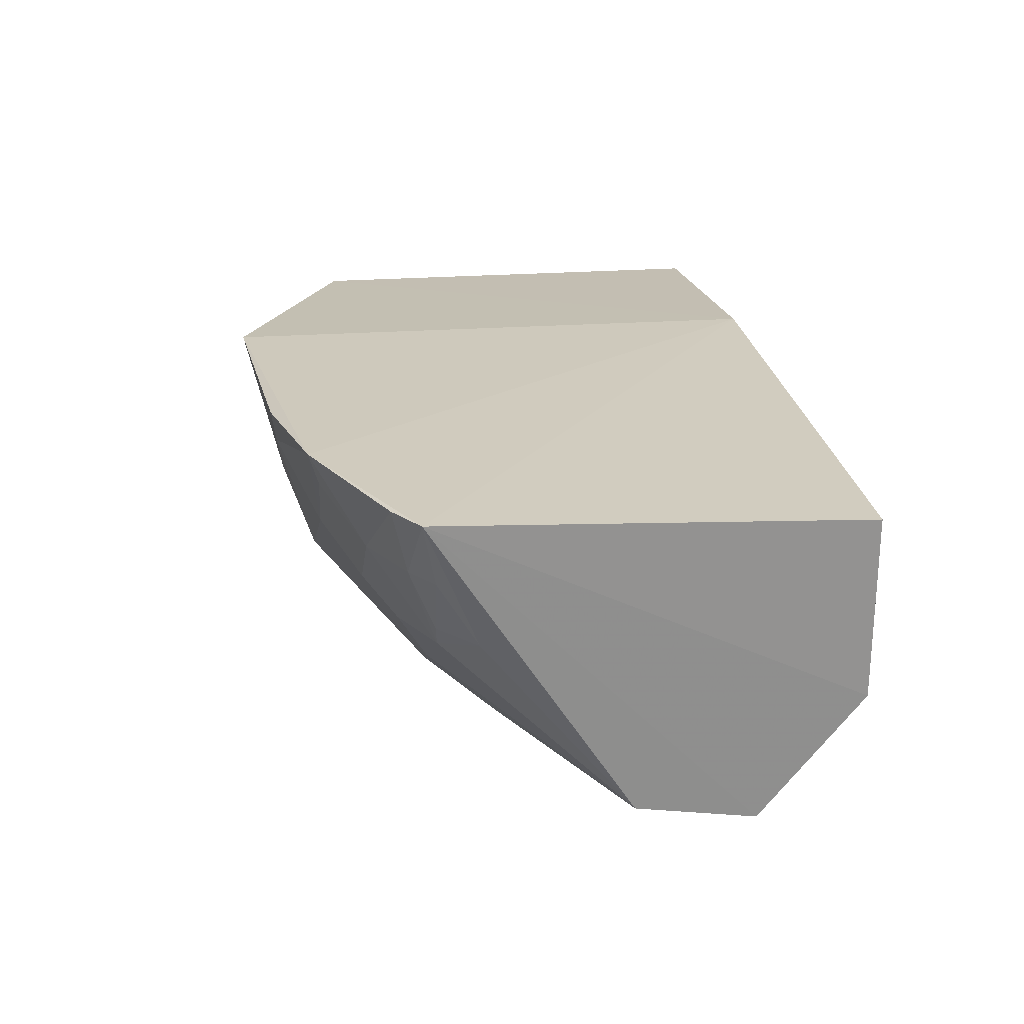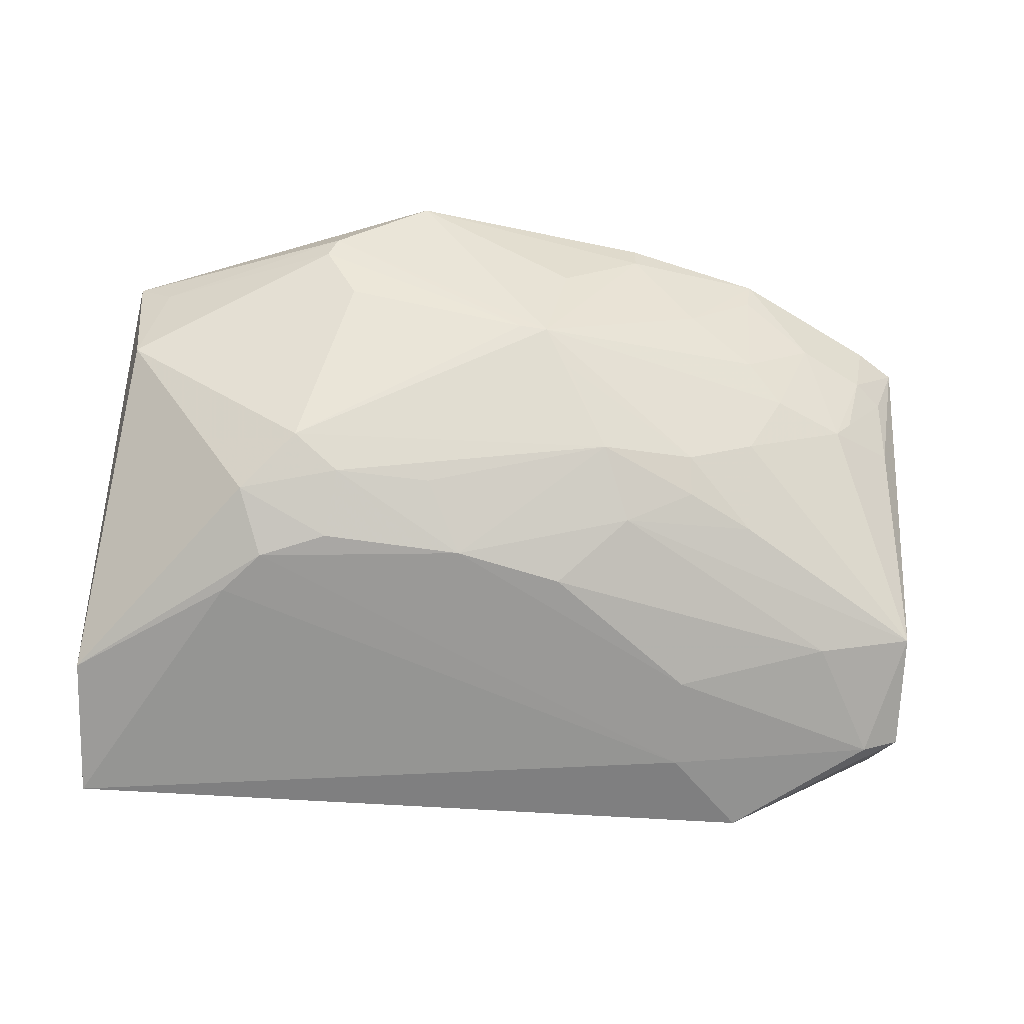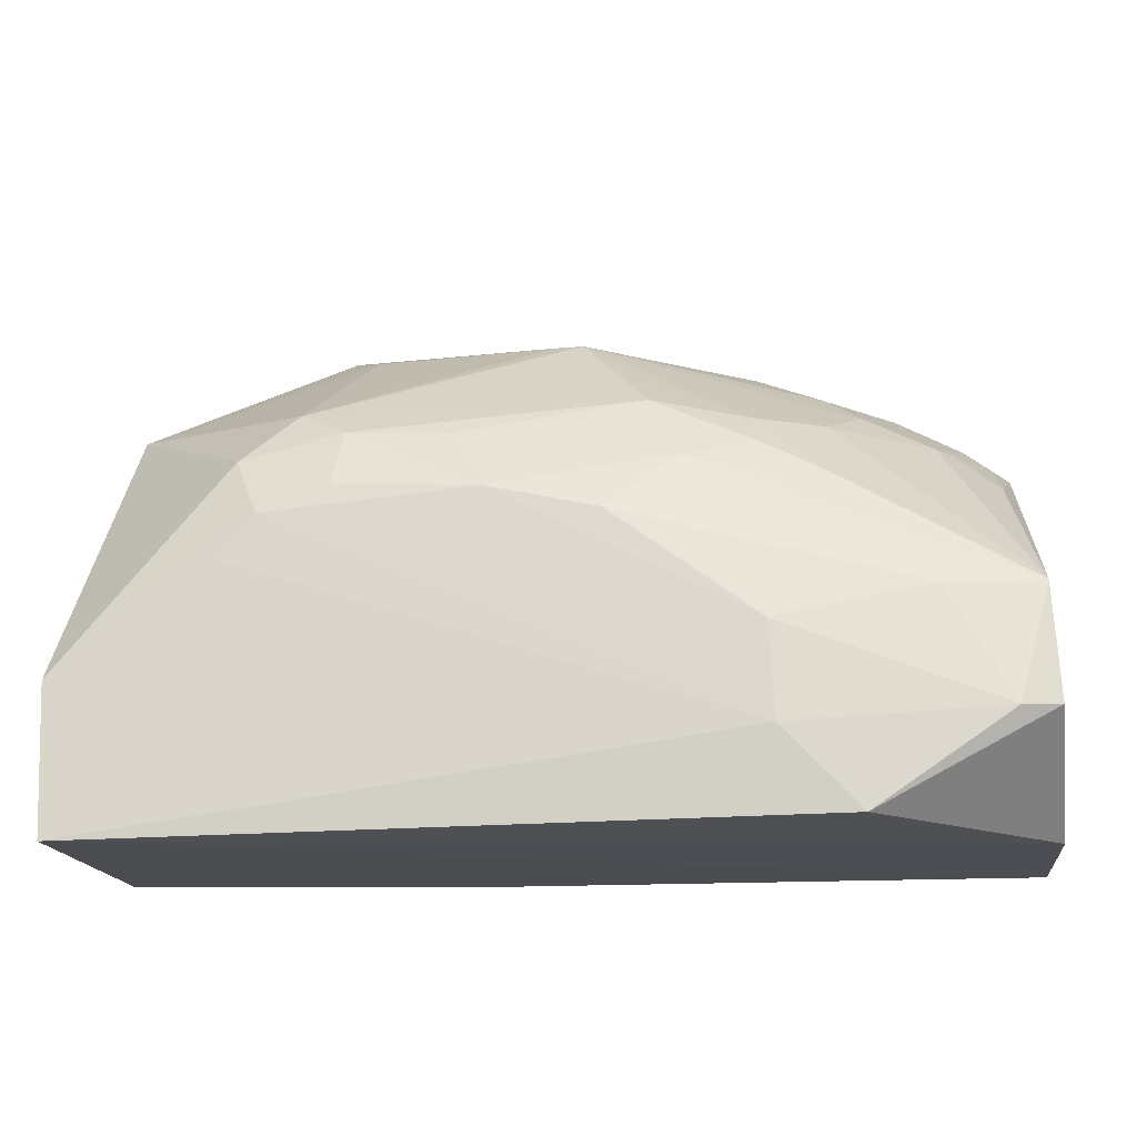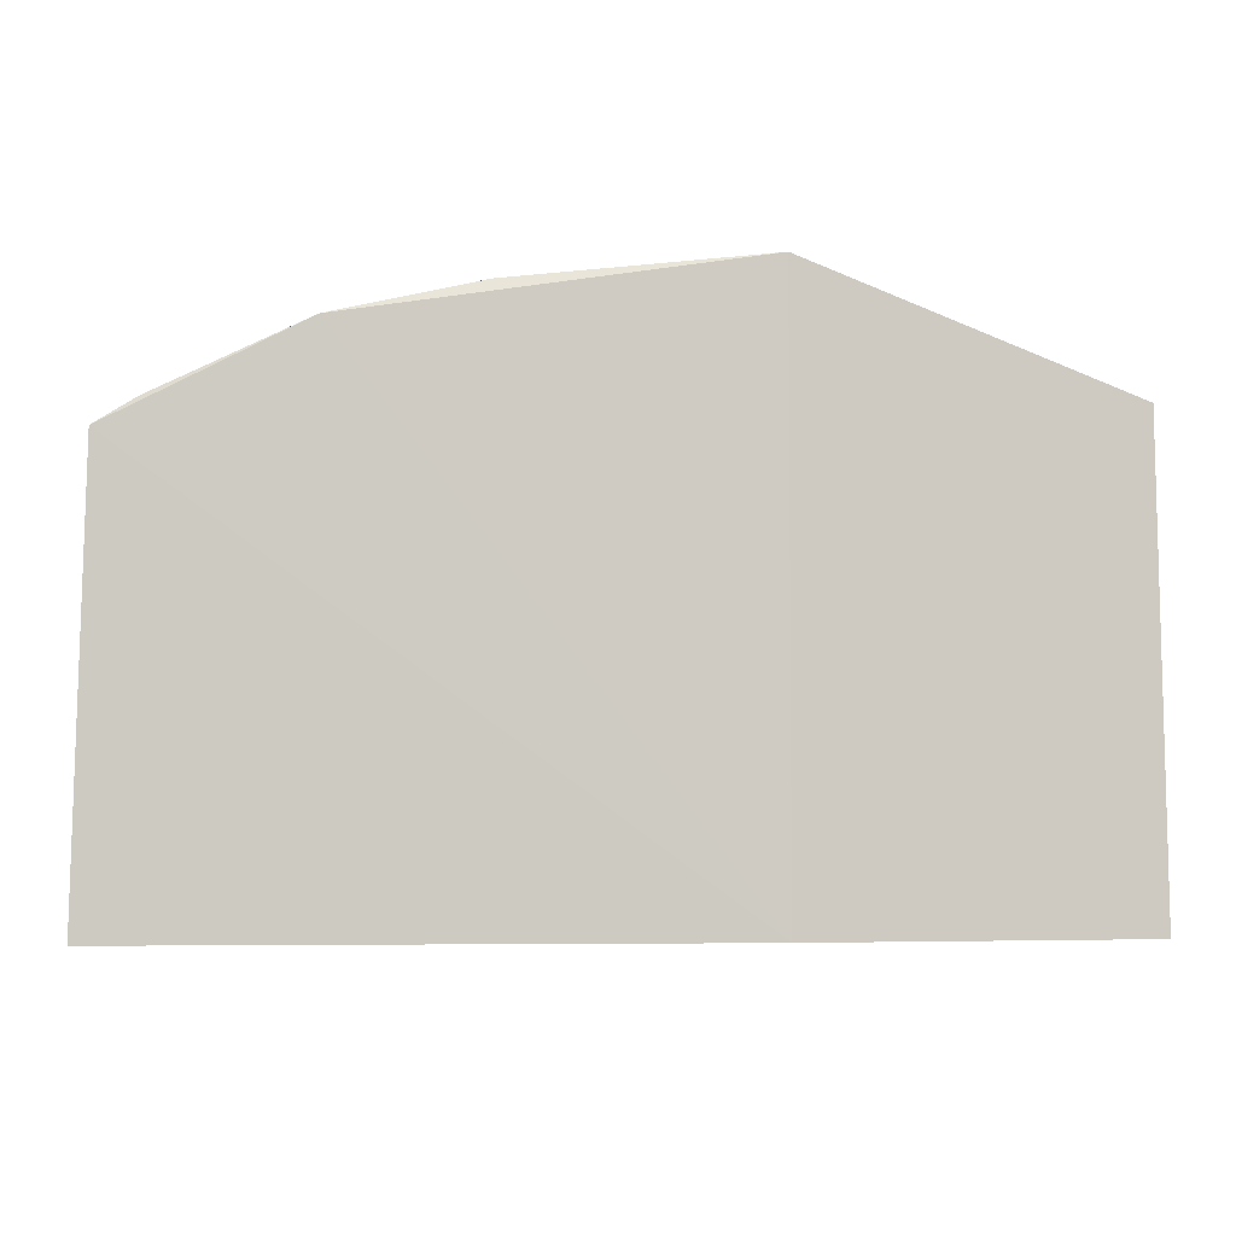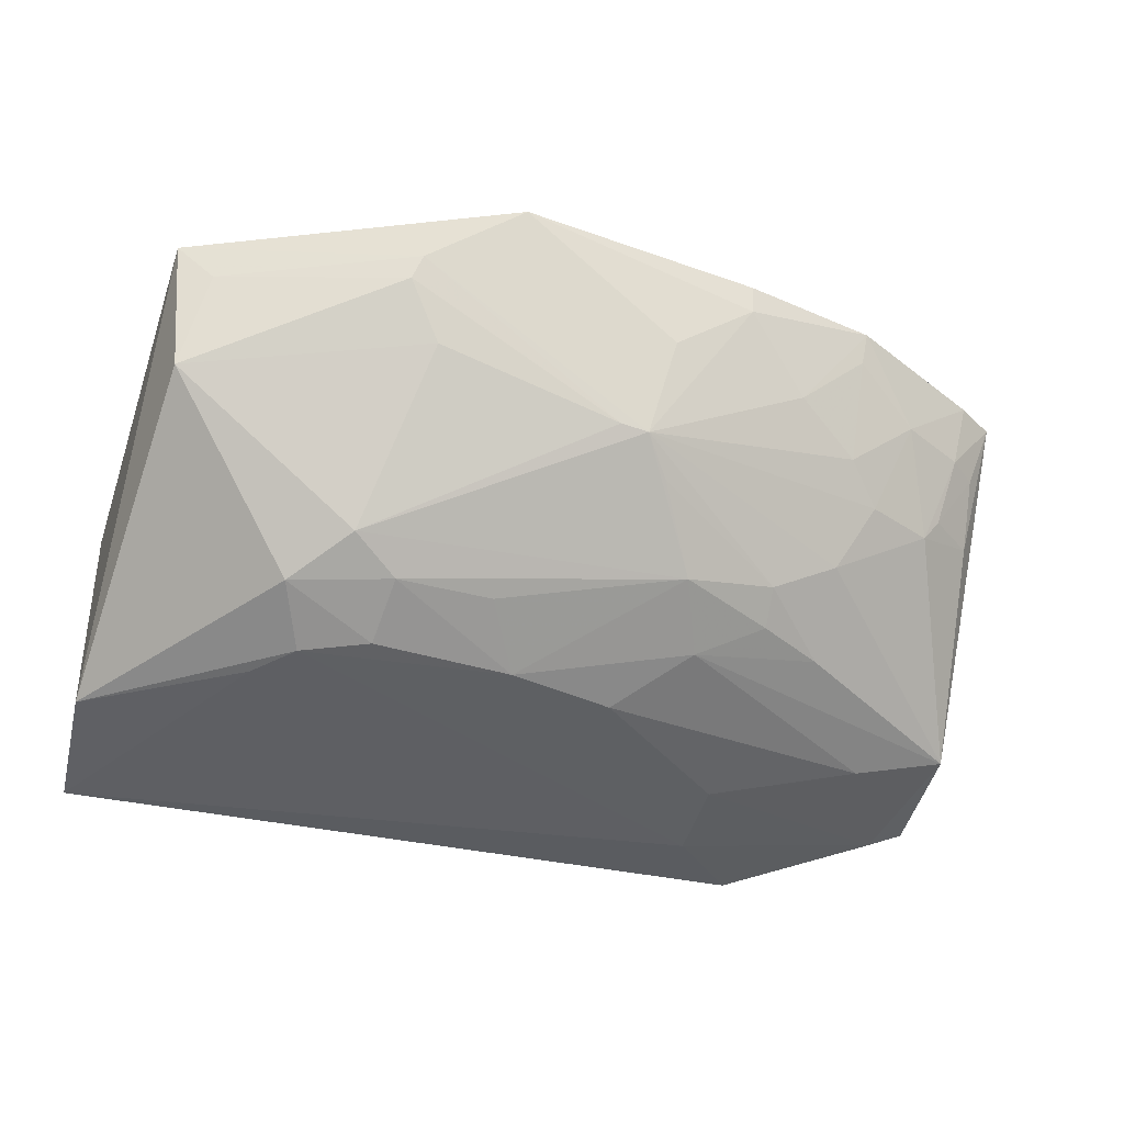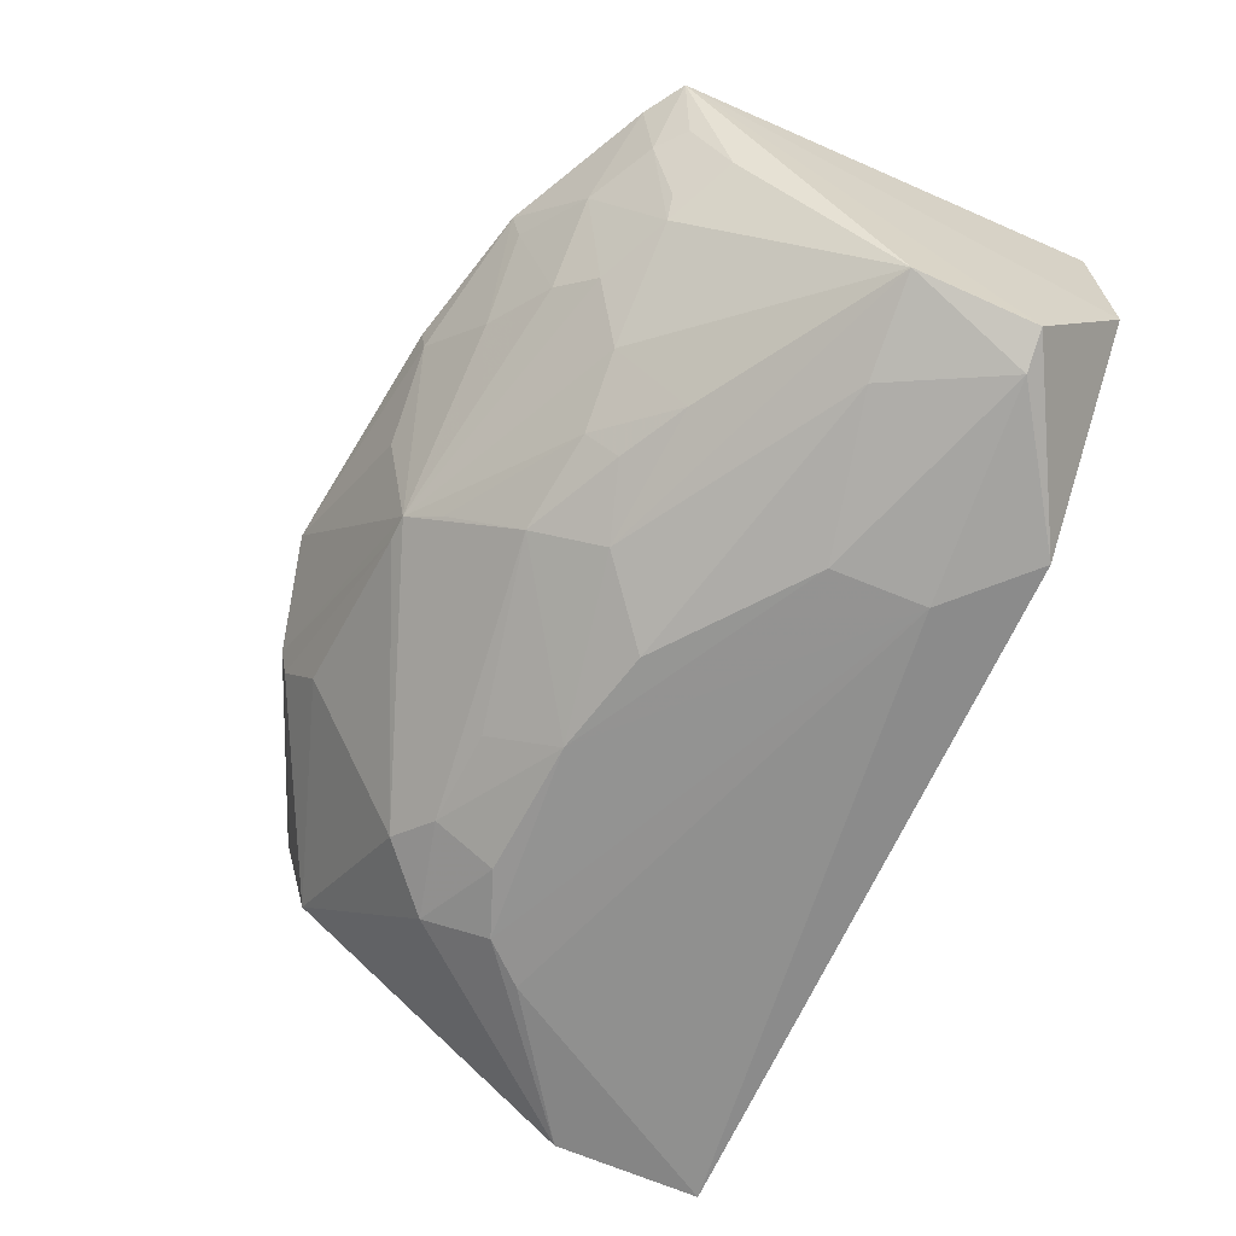
<metadata>
{"format":"obj","ext":"obj","renderer":"f3d","projection":"perspective","resolution":1024,"background":"white","views":[{"elev":23.9,"azim":-97.4,"up":"+Z"},{"elev":-66.6,"azim":174.6,"up":"+Z"},{"elev":-17.3,"azim":-173.9,"up":"+Y"},{"elev":-4.6,"azim":-4.9,"up":"+Y"},{"elev":-40.5,"azim":162.5,"up":"+Z"},{"elev":-65.1,"azim":-115.0,"up":"+Z"}]}
</metadata>
<code>
v 0.1439 0.2342 -0.1335
v 0.1401 0.2285 -0.2704
v 0.1406 0.4236 -0.1323
v -0.0949 0.4609 -0.1173
v -0.2348 0.2342 -0.1184
v 0.03494 0.3892 -0.2528
v 0.007576 0.2342 -0.1184
v 0.144 0.2899 -0.2666
v 0.05071 0.4575 -0.1559
v -0.23 0.3247 -0.2417
v 0.007486 0.4722 -0.1174
v -0.2301 0.4077 -0.1134
v 0.1336 0.4127 -0.1865
v -0.0522 0.444 -0.1984
v -0.1595 0.2343 -0.2641
v 0.04711 0.4615 -0.1462
v -0.2348 0.2342 -0.1941
v -0.1537 0.447 -0.1136
v 0.07639 0.3779 -0.2549
v 0.1251 0.427 -0.1479
v 0.05461 0.4007 -0.2426
v -0.06117 0.4565 -0.1568
v -0.08173 0.4045 -0.2357
v -0.02096 0.3608 -0.2665
v -0.04054 0.4443 -0.1972
v -0.2319 0.2754 -0.2484
v -0.1948 0.3999 -0.1804
v 0.03632 0.4478 -0.1791
v -0.09501 0.459 -0.1299
v 0.08046 0.3346 -0.2689
v 0.03745 0.3636 -0.2664
v -0.00525 0.3876 -0.2518
v -0.09417 0.3764 -0.2505
v -0.1259 0.306 -0.2671
v -0.1504 0.4268 -0.1703
v -0.2219 0.3856 -0.1687
v -0.1504 0.4007 -0.2092
v 0.0651 0.3524 -0.2681
v -0.1226 0.386 -0.2372
v -0.216 0.2741 -0.2557
v -0.1281 0.2666 -0.2687
v -0.06562 0.351 -0.2659
v -0.1225 0.4423 -0.1564
v -0.1807 0.4261 -0.1429
v -0.2086 0.4118 -0.1419
v -0.1651 0.4134 -0.1829
v -0.1215 0.3992 -0.2259
v -0.1505 0.3717 -0.2378
v -0.1894 0.3216 -0.2533
v -0.2136 0.4181 -0.114
v -0.152 0.443 -0.1272
v -0.2205 0.402 -0.1422
v -0.202 0.4009 -0.1704
v -0.06343 0.4313 -0.2099
f 7 1 3
f 7 5 2
f 7 2 1
f 8 1 2
f 8 3 1
f 11 7 3
f 12 5 7
f 13 3 8
f 16 11 3
f 16 14 11
f 17 5 12
f 17 15 2
f 17 2 5
f 18 11 4
f 18 12 7
f 18 7 11
f 19 13 8
f 20 13 9
f 20 3 13
f 20 16 3
f 20 9 16
f 21 19 6
f 21 13 19
f 22 11 14
f 23 21 6
f 23 14 21
f 25 16 9
f 25 14 16
f 25 21 14
f 26 17 12
f 26 12 10
f 26 15 17
f 28 9 13
f 28 13 21
f 28 25 9
f 28 21 25
f 29 4 11
f 29 11 22
f 29 18 4
f 29 22 14
f 30 8 2
f 31 24 6
f 31 6 19
f 32 24 23
f 32 23 6
f 32 6 24
f 33 23 24
f 36 27 10
f 36 10 12
f 37 10 27
f 38 19 8
f 38 8 30
f 38 31 19
f 38 24 31
f 39 23 33
f 40 15 26
f 40 26 10
f 41 30 2
f 41 2 15
f 41 40 34
f 41 15 40
f 41 38 30
f 41 34 24
f 41 24 38
f 42 33 24
f 42 24 34
f 43 29 14
f 43 14 35
f 43 18 29
f 45 44 27
f 46 37 27
f 46 35 14
f 46 14 37
f 46 44 35
f 46 27 44
f 47 37 14
f 47 23 39
f 48 39 33
f 48 33 10
f 48 47 39
f 48 10 37
f 48 37 47
f 49 40 10
f 49 34 40
f 49 42 34
f 49 10 33
f 49 33 42
f 50 12 18
f 50 18 44
f 50 45 12
f 50 44 45
f 51 43 35
f 51 35 44
f 51 44 18
f 51 18 43
f 52 36 12
f 52 12 45
f 53 45 27
f 53 27 36
f 53 52 45
f 53 36 52
f 54 47 14
f 54 14 23
f 54 23 47

</code>
